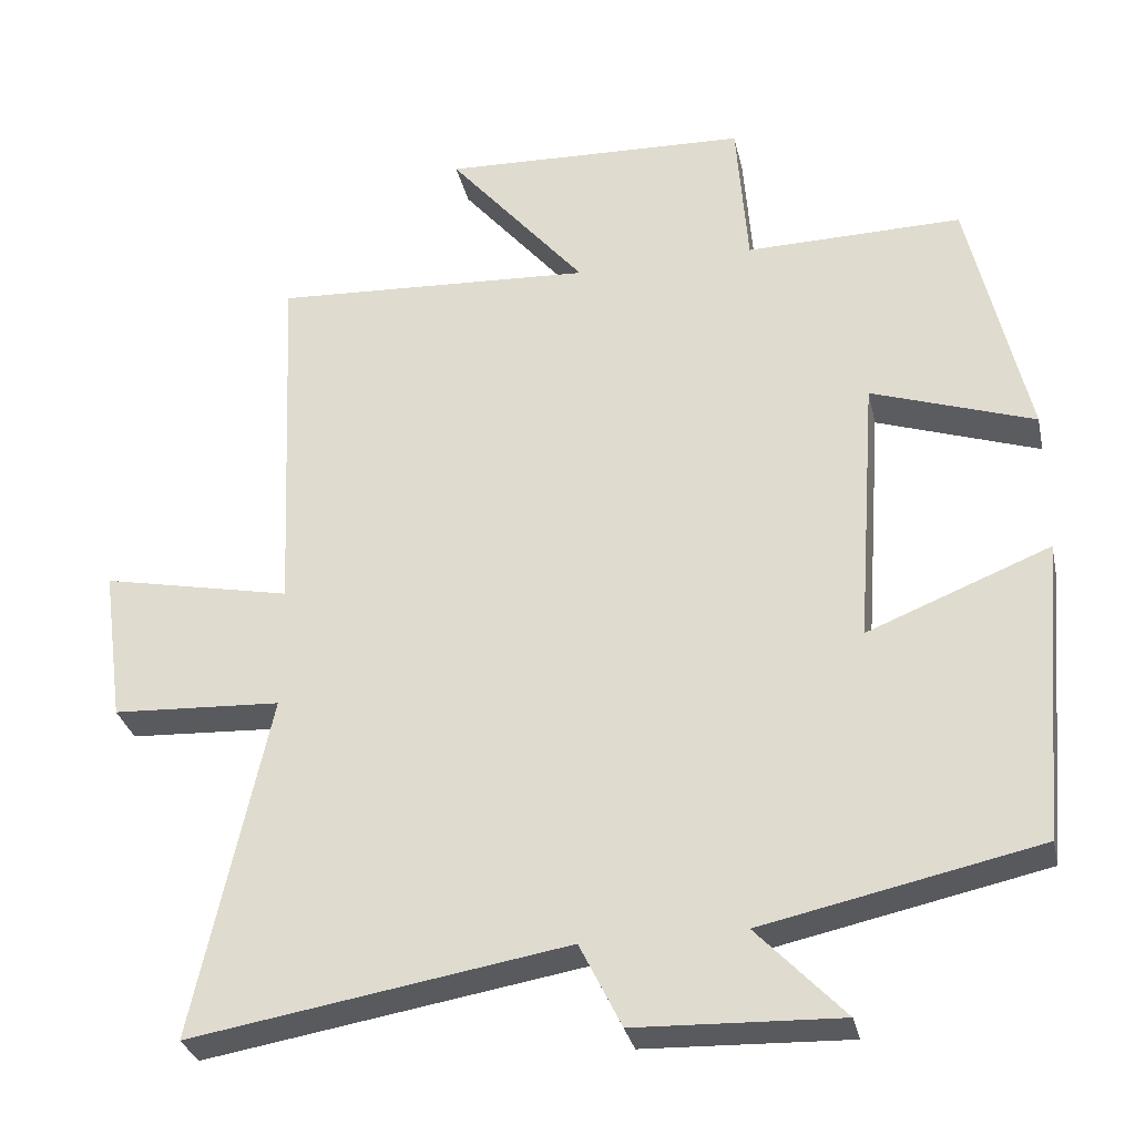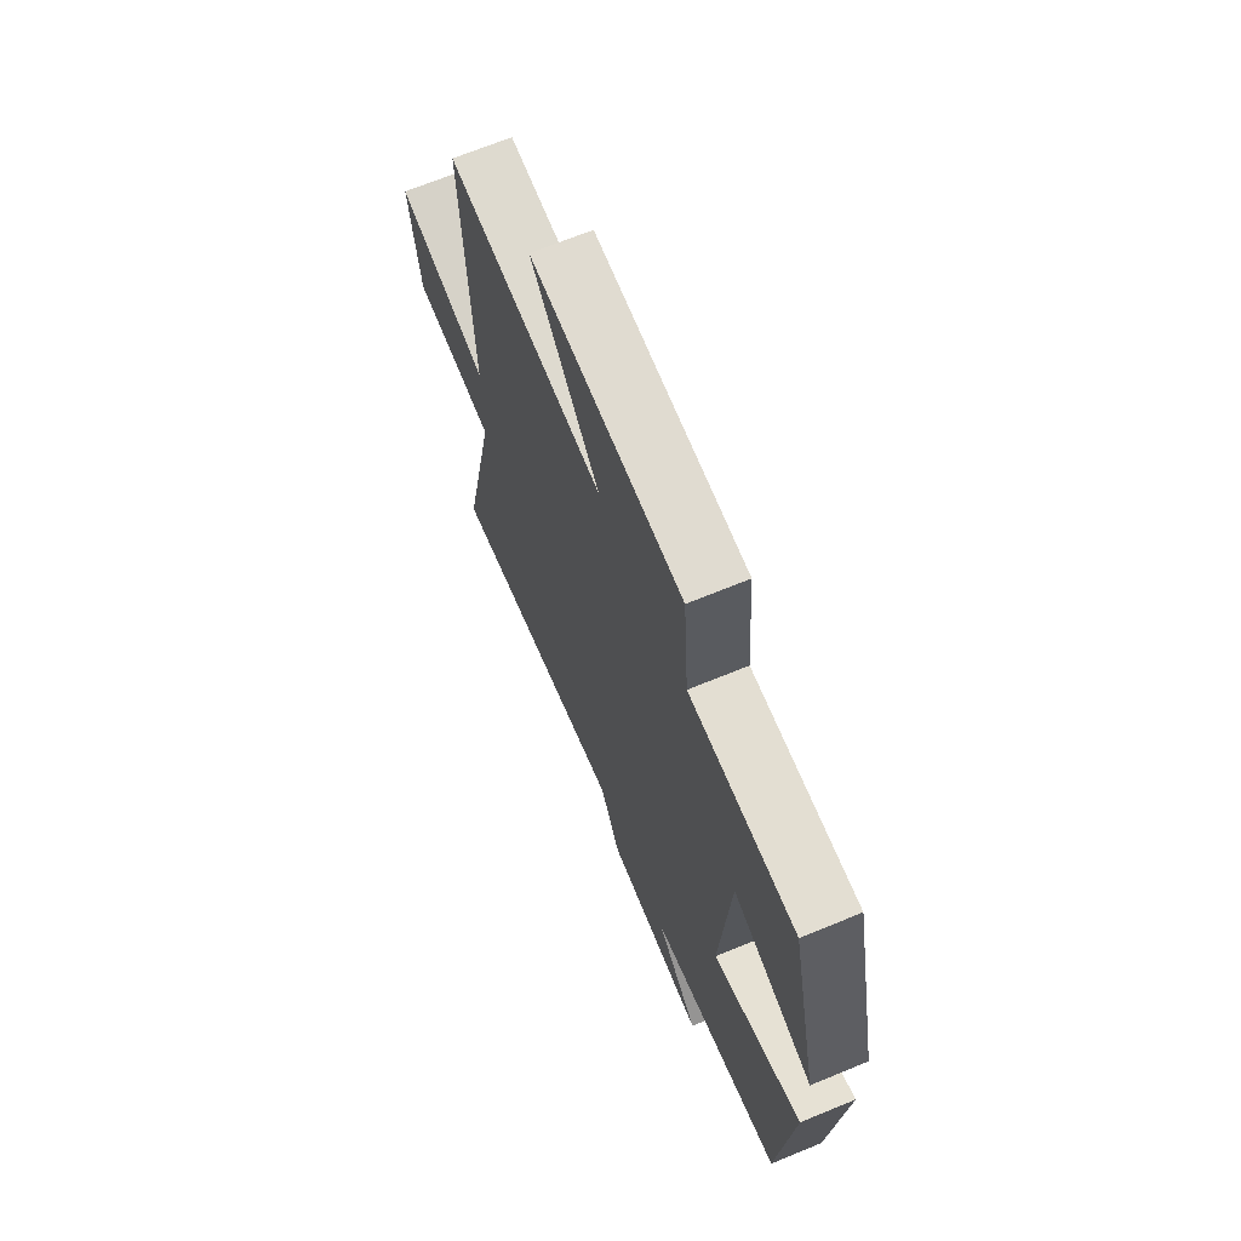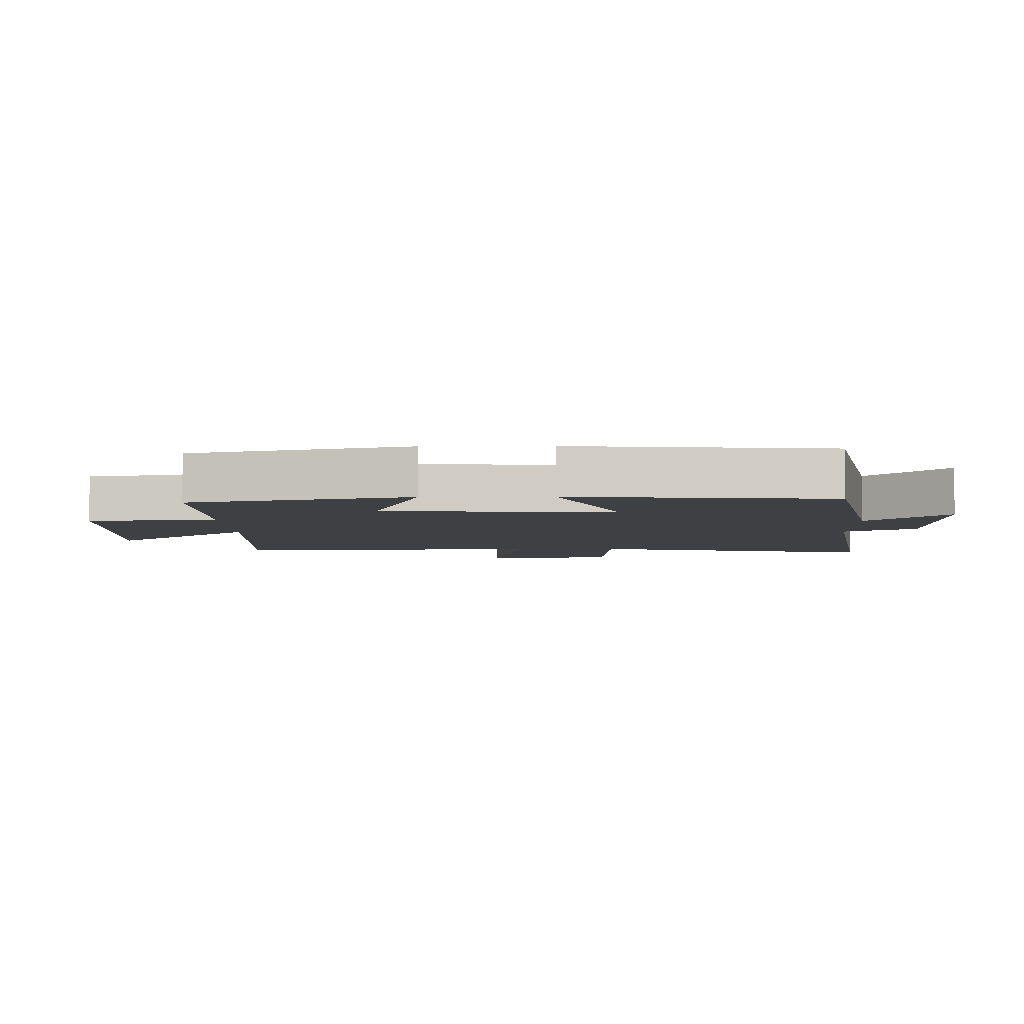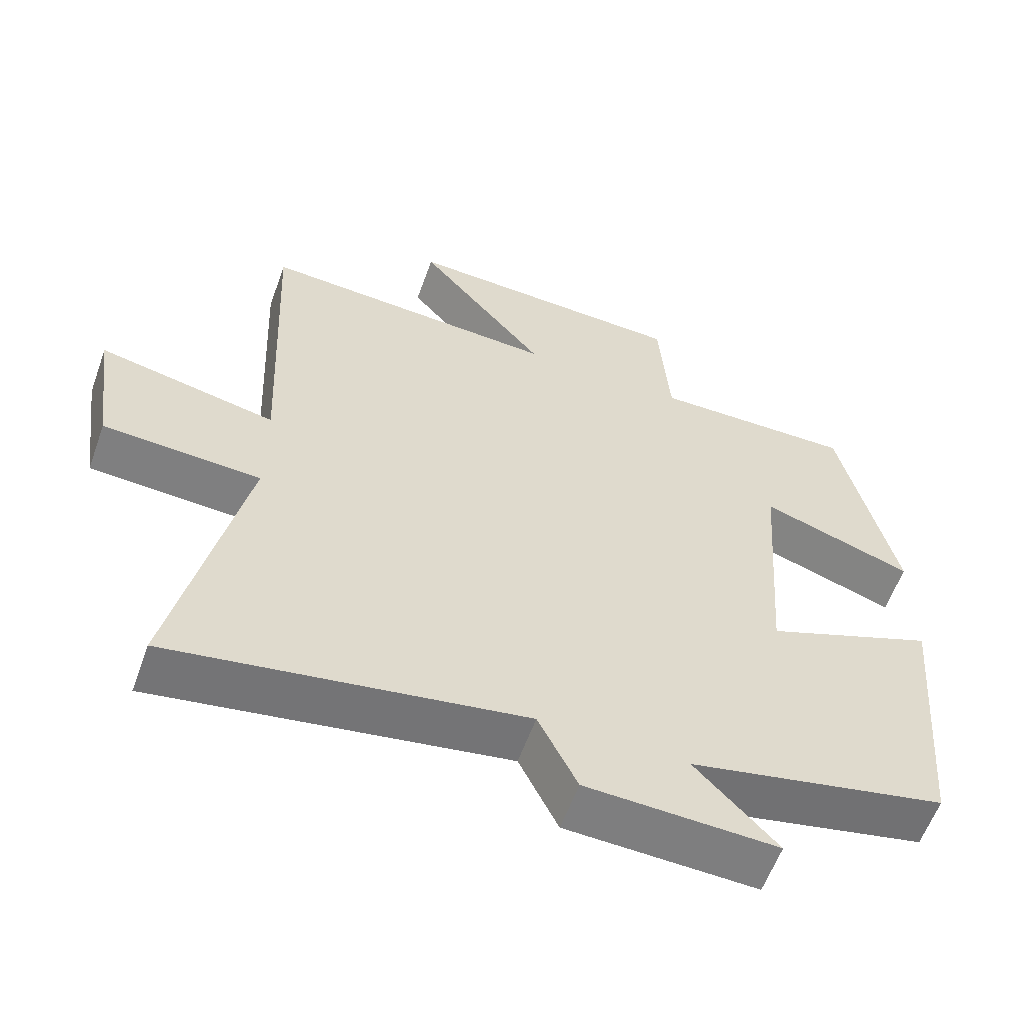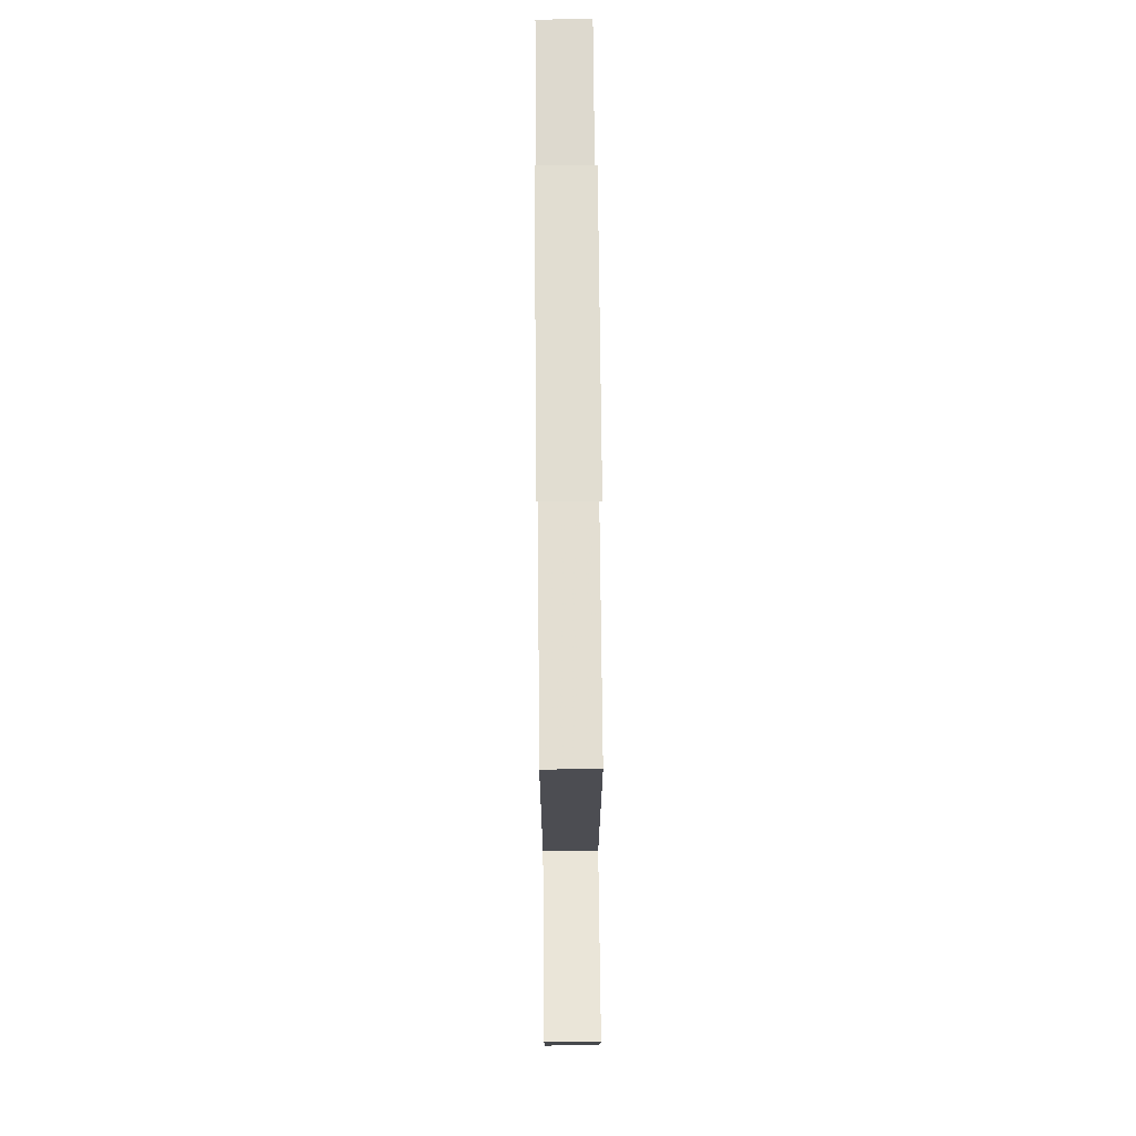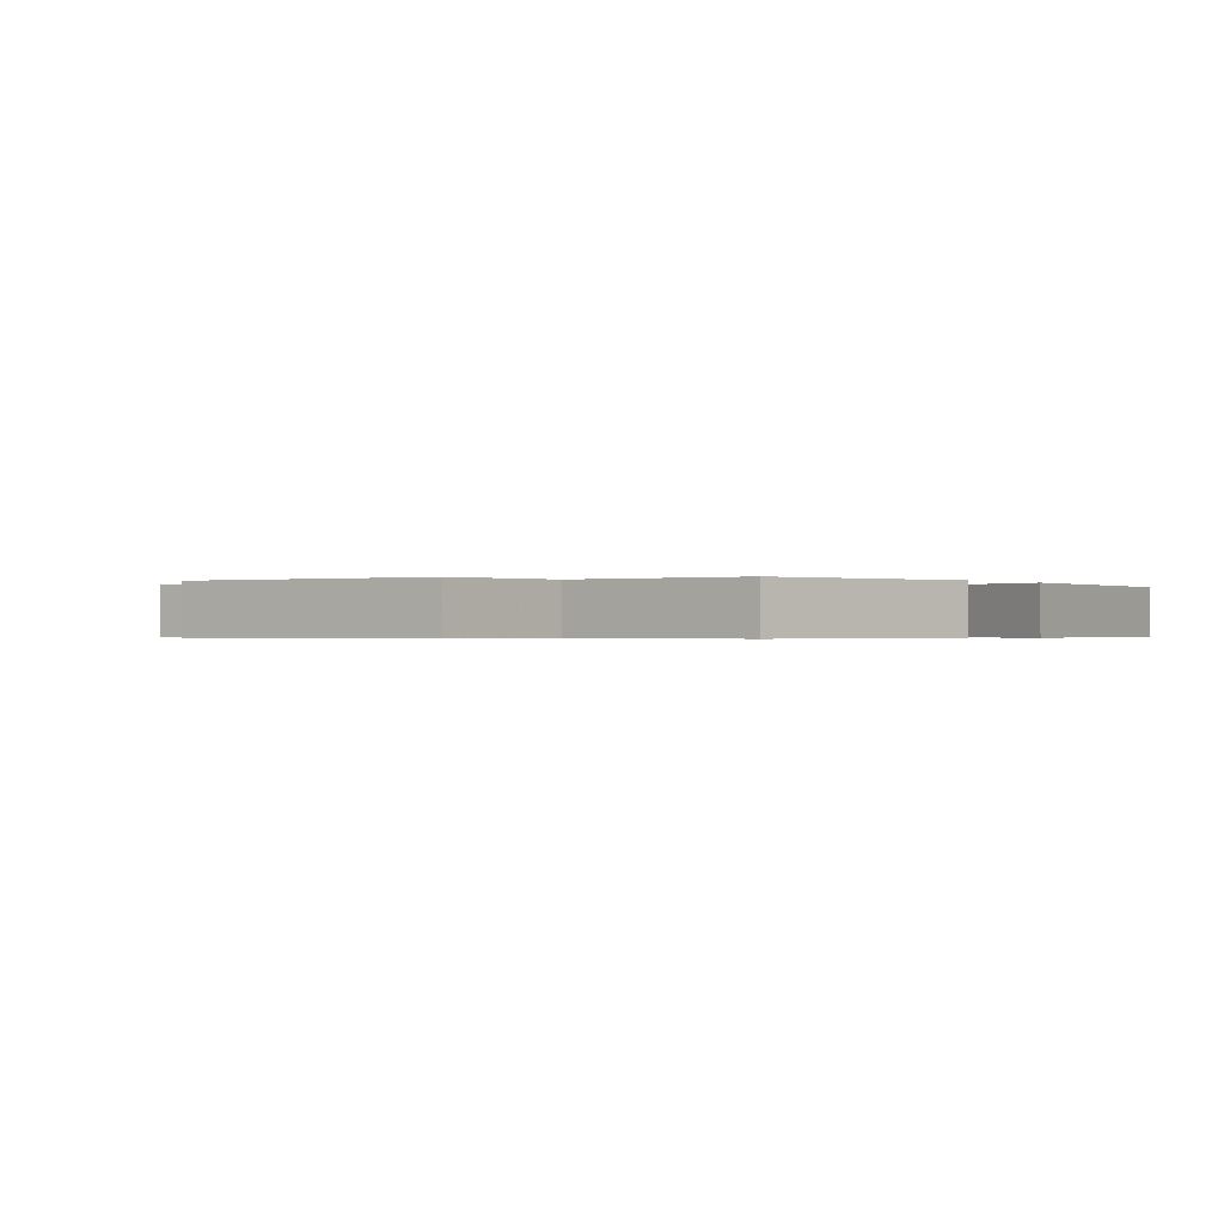
<metadata>
{"format":"obj","ext":"obj","renderer":"f3d","projection":"perspective","resolution":1024,"background":"white","views":[{"elev":-31.1,"azim":12.4,"up":"+Z"},{"elev":68.3,"azim":67.6,"up":"+Z"},{"elev":-5.1,"azim":90.9,"up":"+Y"},{"elev":-59.0,"azim":-19.7,"up":"+Z"},{"elev":71.0,"azim":-90.5,"up":"+Z"},{"elev":-0.4,"azim":36.7,"up":"+Y"}]}
</metadata>
<code>
v -0.522 0.07 0.524
v -0.1 0.07 0.5
v -0.281 0.07 0.716
v 0.123 0.07 0.7
v 0.138 0.07 0.5
v 0.423 0.07 0.504
v 0.5 0.07 0.167
v 0.286 0.07 0.24
v 0.26 0.07 -0.118
v 0.5 0.07 -0.023
v 0.465 0.07 -0.423
v 0.103 0.07 -0.5
v 0.218 0.07 -0.621
v -0.05 0.07 -0.611
v -0.105 0.07 -0.5
v -0.598 0.07 -0.581
v -0.5 0.07 -0.129
v -0.722 0.07 -0.117
v -0.75 0.07 0.087
v -0.5 0.07 0.035
v -0.522 0 0.524
v -0.1 0 0.5
v -0.281 0 0.716
v 0.123 0 0.7
v 0.138 0 0.5
v 0.423 0 0.504
v 0.5 0 0.167
v 0.286 0 0.24
v 0.26 0 -0.118
v 0.5 0 -0.023
v 0.465 0 -0.423
v 0.103 0 -0.5
v 0.218 0 -0.621
v -0.05 0 -0.611
v -0.105 0 -0.5
v -0.598 0 -0.581
v -0.5 0 -0.129
v -0.722 0 -0.117
v -0.75 0 0.087
v -0.5 0 0.035
f 17 18 19 20
f 15 16 17
f 15 17 20
f 12 13 14 15
f 11 12 15
f 10 11 15
f 9 10 15
f 20 1 2
f 15 20 2
f 9 15 2
f 8 9 2
f 5 6 7 8
f 2 3 4 5
f 2 5 8
f 40 39 38 37
f 37 36 35
f 40 37 35
f 35 34 33 32
f 35 32 31
f 35 31 30
f 35 30 29
f 22 21 40
f 22 40 35
f 22 35 29
f 22 29 28
f 28 27 26 25
f 25 24 23 22
f 28 25 22
f 1 21 22 2
f 2 22 23 3
f 3 23 24 4
f 4 24 25 5
f 5 25 26 6
f 6 26 27 7
f 7 27 28 8
f 8 28 29 9
f 9 29 30 10
f 10 30 31 11
f 11 31 32 12
f 12 32 33 13
f 13 33 34 14
f 14 34 35 15
f 15 35 36 16
f 16 36 37 17
f 17 37 38 18
f 18 38 39 19
f 19 39 40 20
f 20 40 21 1

</code>
